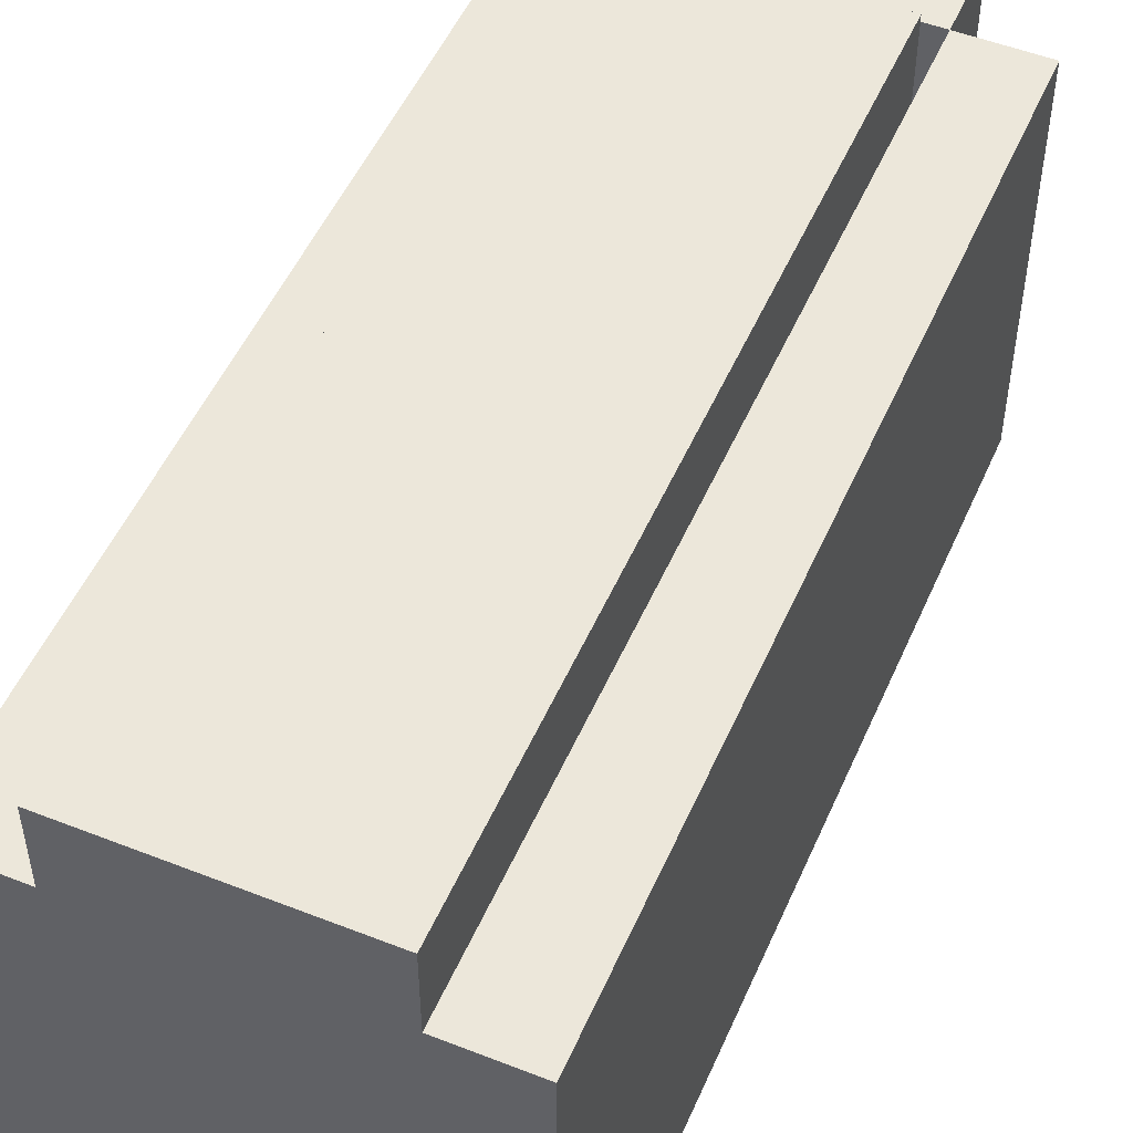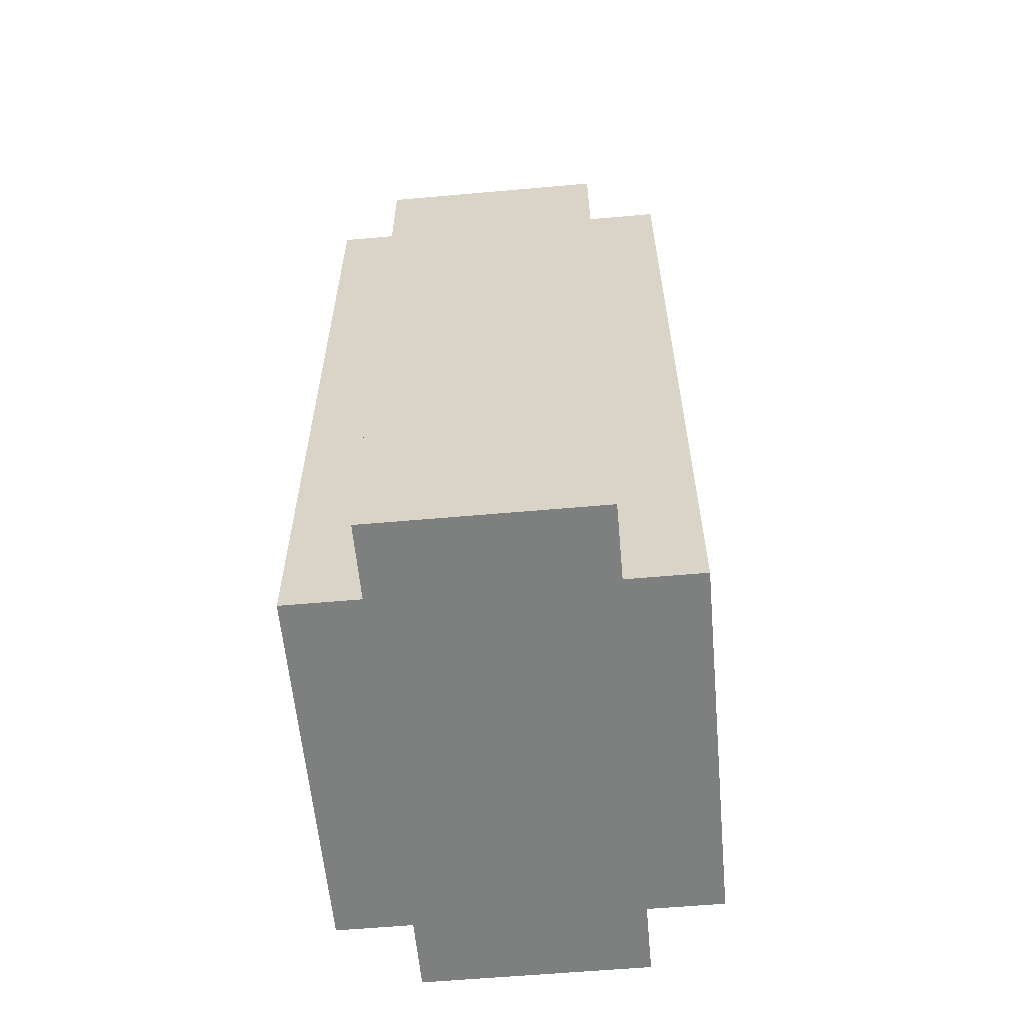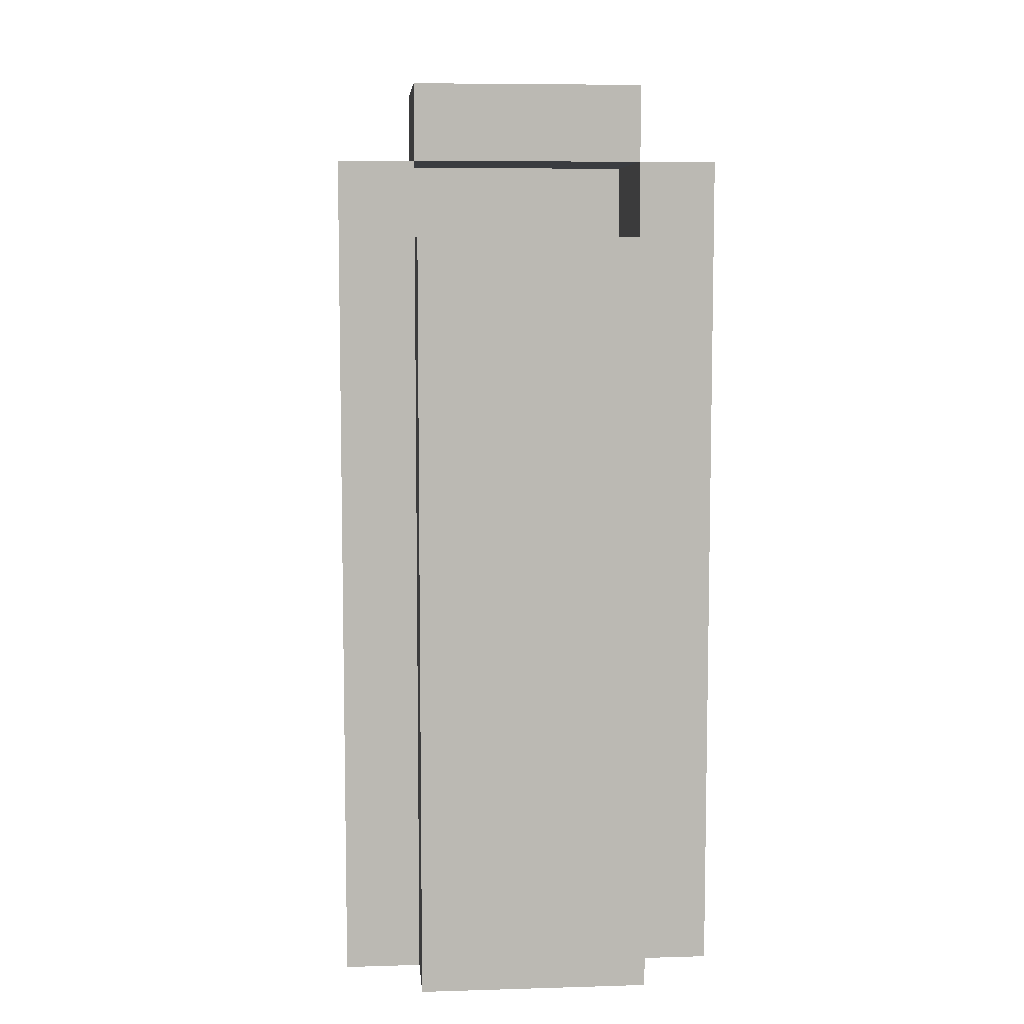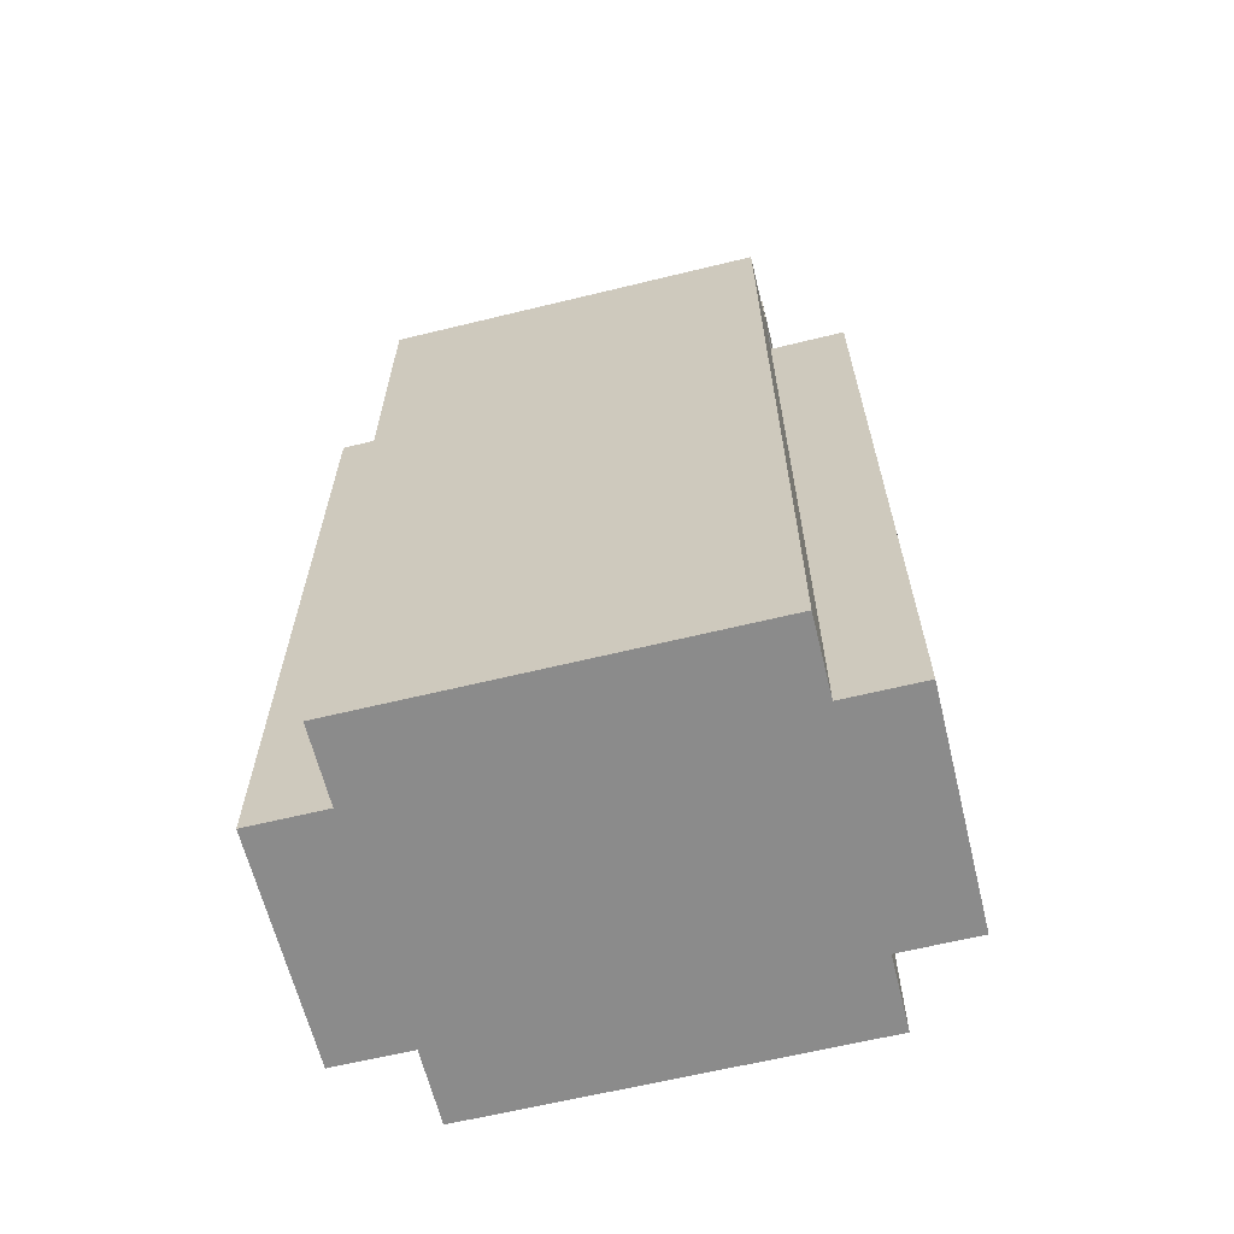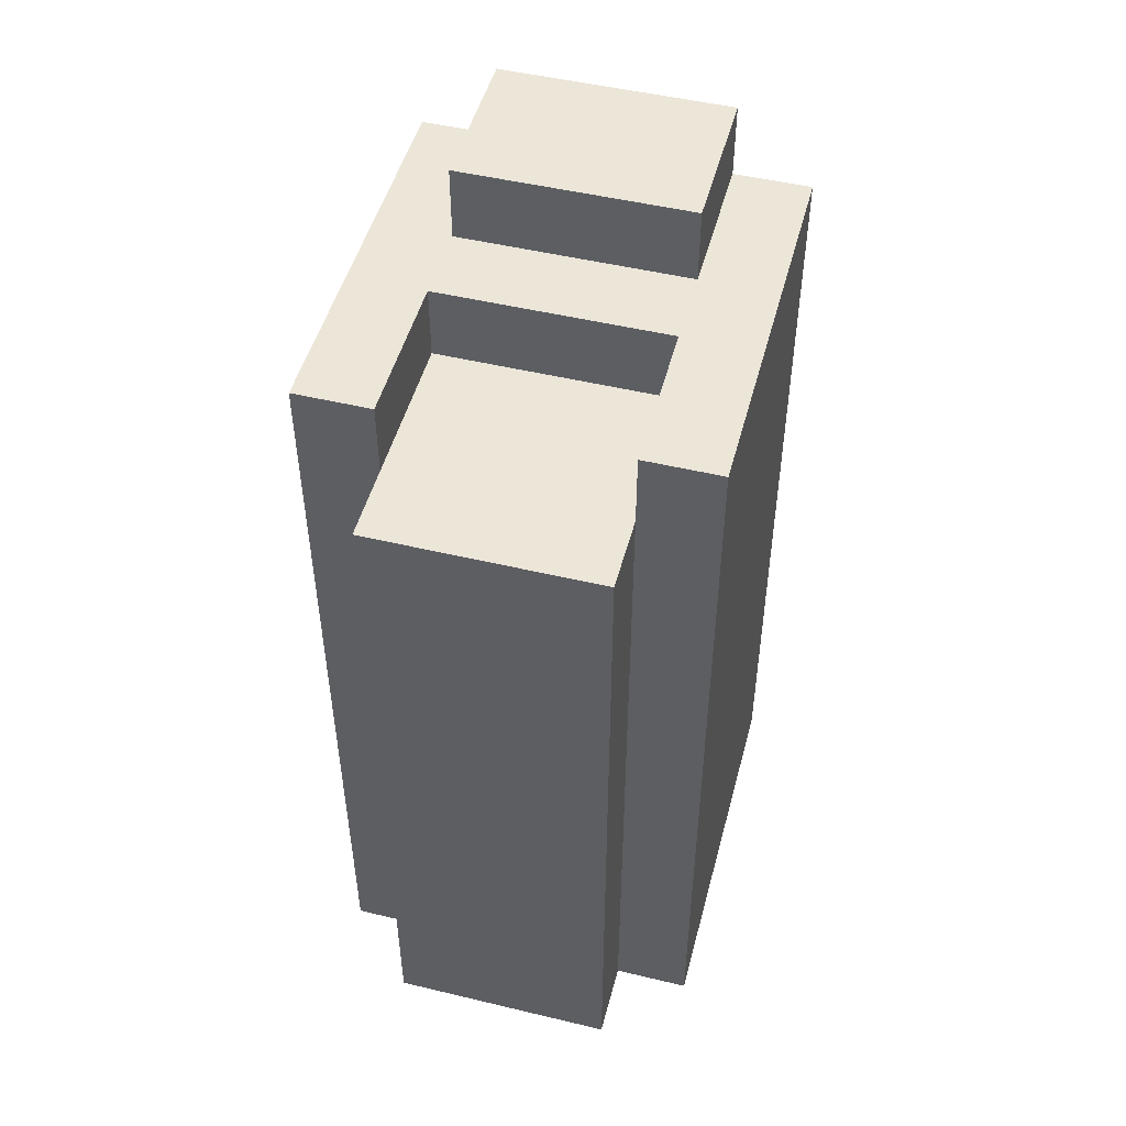
<metadata>
{"format":"obj","ext":"obj","renderer":"f3d","projection":"perspective","resolution":1024,"background":"white","views":[{"elev":51.1,"azim":23.2,"up":"+Z"},{"elev":-59.6,"azim":-174.8,"up":"+Y"},{"elev":7.5,"azim":-4.8,"up":"+Y"},{"elev":-63.8,"azim":-76.2,"up":"+Y"},{"elev":49.5,"azim":-165.2,"up":"+Y"}]}
</metadata>
<code>
o
v -13.9 0.1 9
v -13.9 0.1 8.5
v -13.9 0.2 9
v -13.9 0.2 8.9
v -13.9 0.2 8.6
v -13.9 0.2 8.5
v -13.9 0.3 9
v -13.9 0.3 8.9
v -13.9 0.3 8.6
v -13.9 0.3 8.5
v -13.9 0.4 9
v -13.9 0.4 8.9
v -13.9 0.4 8.6
v -13.9 0.4 8.5
v -13.9 0.9 9
v -13.9 0.9 8.9
v -13.9 0.9 8.6
v -13.9 0.9 8.5
v -13.9 1 9
v -13.9 1 8.9
v -13.9 1 8.6
v -13.9 1 8.5
v -13.9 1.1 9
v -13.9 1.1 8.9
v -13.9 1.1 8.6
v -13.9 1.1 8.5
v -13.9 1.2 9
v -13.9 1.2 8.9
v -13.9 1.2 8.6
v -13.9 1.2 8.5
v -13.8 0.1 9.1
v -13.8 0.1 9
v -13.8 0.1 8.5
v -13.8 0.1 8.4
v -13.8 0.2 9.1
v -13.8 0.2 9
v -13.8 0.2 8.5
v -13.8 0.2 8.4
v -13.8 0.3 9.1
v -13.8 0.3 9
v -13.8 0.3 8.5
v -13.8 0.3 8.4
v -13.8 0.4 9.1
v -13.8 0.4 9
v -13.8 0.4 8.5
v -13.8 0.4 8.4
v -13.8 0.9 9.1
v -13.8 0.9 9
v -13.8 0.9 8.5
v -13.8 0.9 8.4
v -13.8 1 9.1
v -13.8 1 9
v -13.8 1 8.5
v -13.8 1 8.4
v -13.8 1.1 9.1
v -13.8 1.1 9
v -13.8 1.1 8.5
v -13.8 1.1 8.4
v -13.8 1.2 9
v -13.8 1.2 8.9
v -13.8 1.2 8.8
v -13.8 1.3 9
v -13.8 1.3 8.8
v -13.5 1 9
v -13.5 1 8.9
v -13.5 1 8.7
v -13.5 1.1 9
v -13.5 1.1 8.9
v -13.5 1.1 8.8
v -13.5 1.1 8.7
v -13.5 1.1 8.6
v -13.5 1.1 8.5
v -13.5 1.2 9
v -13.5 1.2 8.9
v -13.5 1.2 8.8
v -13.5 1.2 8.7
v -13.5 1.2 8.6
v -13.5 1.2 8.5
v -13.8 1 9
v -13.8 1 8.9
v -13.8 1 8.7
v -13.8 1.1 9
v -13.8 1.1 8.9
v -13.8 1.1 8.8
v -13.8 1.1 8.7
v -13.8 1.1 8.6
v -13.8 1.1 8.5
v -13.8 1.2 9
v -13.8 1.2 8.9
v -13.8 1.2 8.8
v -13.8 1.2 8.7
v -13.8 1.2 8.6
v -13.8 1.2 8.5
v -13.5 0.1 9.1
v -13.5 0.1 9
v -13.5 0.1 8.5
v -13.5 0.1 8.4
v -13.5 0.2 9.1
v -13.5 0.2 9
v -13.5 0.2 8.5
v -13.5 0.2 8.4
v -13.5 0.3 9.1
v -13.5 0.3 9
v -13.5 0.3 8.5
v -13.5 0.3 8.4
v -13.5 0.4 9.1
v -13.5 0.4 9
v -13.5 0.4 8.5
v -13.5 0.4 8.4
v -13.5 0.9 9.1
v -13.5 0.9 9
v -13.5 0.9 8.5
v -13.5 0.9 8.4
v -13.5 1 9.1
v -13.5 1 9
v -13.5 1 8.5
v -13.5 1 8.4
v -13.5 1.1 9.1
v -13.5 1.1 9
v -13.5 1.1 8.5
v -13.5 1.1 8.4
v -13.5 1.2 9
v -13.5 1.2 8.9
v -13.5 1.2 8.8
v -13.5 1.3 9
v -13.5 1.3 8.8
v -13.4 0.1 9
v -13.4 0.1 8.5
v -13.4 0.2 9
v -13.4 0.2 8.9
v -13.4 0.2 8.6
v -13.4 0.2 8.5
v -13.4 0.3 9
v -13.4 0.3 8.9
v -13.4 0.3 8.6
v -13.4 0.3 8.5
v -13.4 0.4 9
v -13.4 0.4 8.9
v -13.4 0.4 8.6
v -13.4 0.4 8.5
v -13.4 0.9 9
v -13.4 0.9 8.9
v -13.4 0.9 8.6
v -13.4 0.9 8.5
v -13.4 1 9
v -13.4 1 8.9
v -13.4 1 8.6
v -13.4 1 8.5
v -13.4 1.1 9
v -13.4 1.1 8.9
v -13.4 1.1 8.6
v -13.4 1.1 8.5
v -13.4 1.2 9
v -13.4 1.2 8.9
v -13.4 1.2 8.6
v -13.4 1.2 8.5
v -13.8 0.1 9.1
v -13.8 0.2 9.1
v -13.8 0.3 9.1
v -13.8 0.4 9.1
v -13.8 0.9 9.1
v -13.8 1 9.1
v -13.8 1.1 9.1
v -13.7 0.2 9.1
v -13.7 0.3 9.1
v -13.7 0.4 9.1
v -13.6 0.2 9.1
v -13.6 0.3 9.1
v -13.6 0.4 9.1
v -13.5 0.1 9.1
v -13.5 0.2 9.1
v -13.5 0.3 9.1
v -13.5 0.4 9.1
v -13.5 0.9 9.1
v -13.5 1 9.1
v -13.5 1.1 9.1
v -13.9 0.1 9
v -13.9 0.2 9
v -13.9 0.3 9
v -13.9 0.4 9
v -13.9 0.9 9
v -13.9 1 9
v -13.9 1.1 9
v -13.9 1.2 9
v -13.8 0.1 9
v -13.8 0.2 9
v -13.8 0.3 9
v -13.8 0.4 9
v -13.8 0.9 9
v -13.8 1 9
v -13.8 1.1 9
v -13.8 1.2 9
v -13.8 1.3 9
v -13.5 0.1 9
v -13.5 0.2 9
v -13.5 0.3 9
v -13.5 0.4 9
v -13.5 0.9 9
v -13.5 1 9
v -13.5 1.1 9
v -13.5 1.2 9
v -13.5 1.3 9
v -13.4 0.1 9
v -13.4 0.2 9
v -13.4 0.3 9
v -13.4 0.4 9
v -13.4 0.9 9
v -13.4 1 9
v -13.4 1.1 9
v -13.4 1.2 9
v -13.8 1.1 8.8
v -13.8 1.2 8.8
v -13.5 1.1 8.8
v -13.5 1.2 8.8
v -13.8 1 8.7
v -13.8 1.1 8.7
v -13.5 1 8.7
v -13.5 1.1 8.7
v -13.8 1 9
v -13.8 1.1 9
v -13.5 1 9
v -13.5 1.1 9
v -13.8 1.2 8.8
v -13.8 1.3 8.8
v -13.5 1.2 8.8
v -13.5 1.3 8.8
v -13.8 1.1 8.7
v -13.8 1.2 8.7
v -13.5 1.1 8.7
v -13.5 1.2 8.7
v -13.9 0.1 8.5
v -13.9 0.2 8.5
v -13.9 0.3 8.5
v -13.9 0.4 8.5
v -13.9 0.9 8.5
v -13.9 1 8.5
v -13.9 1.1 8.5
v -13.9 1.2 8.5
v -13.8 0.1 8.5
v -13.8 0.2 8.5
v -13.8 0.3 8.5
v -13.8 0.4 8.5
v -13.8 0.9 8.5
v -13.8 1 8.5
v -13.8 1.1 8.5
v -13.8 1.2 8.5
v -13.5 0.1 8.5
v -13.5 0.2 8.5
v -13.5 0.3 8.5
v -13.5 0.4 8.5
v -13.5 0.9 8.5
v -13.5 1 8.5
v -13.5 1.1 8.5
v -13.5 1.2 8.5
v -13.4 0.1 8.5
v -13.4 0.2 8.5
v -13.4 0.3 8.5
v -13.4 0.4 8.5
v -13.4 0.9 8.5
v -13.4 1 8.5
v -13.4 1.1 8.5
v -13.4 1.2 8.5
v -13.8 0.1 8.4
v -13.8 0.2 8.4
v -13.8 0.3 8.4
v -13.8 0.4 8.4
v -13.8 0.9 8.4
v -13.8 1 8.4
v -13.8 1.1 8.4
v -13.7 0.2 8.4
v -13.7 0.3 8.4
v -13.7 0.4 8.4
v -13.6 0.2 8.4
v -13.6 0.3 8.4
v -13.6 0.4 8.4
v -13.5 0.1 8.4
v -13.5 0.2 8.4
v -13.5 0.3 8.4
v -13.5 0.4 8.4
v -13.5 0.9 8.4
v -13.5 1 8.4
v -13.5 1.1 8.4
v -13.8 0.1 9.1
v -13.5 0.1 9.1
v -13.9 0.1 9
v -13.8 0.1 9
v -13.5 0.1 9
v -13.4 0.1 9
v -13.9 0.1 8.5
v -13.8 0.1 8.5
v -13.5 0.1 8.5
v -13.4 0.1 8.5
v -13.8 0.1 8.4
v -13.5 0.1 8.4
v -13.8 1.1 8.8
v -13.5 1.1 8.8
v -13.8 1.1 8.7
v -13.5 1.1 8.7
v -13.8 1.2 9
v -13.5 1.2 9
v -13.8 1.2 8.9
v -13.5 1.2 8.9
v -13.8 1.2 8.8
v -13.5 1.2 8.8
v -13.8 1 9
v -13.5 1 9
v -13.8 1 8.9
v -13.5 1 8.9
v -13.8 1 8.7
v -13.5 1 8.7
v -13.8 1.1 9.1
v -13.5 1.1 9.1
v -13.8 1.1 9
v -13.5 1.1 9
v -13.8 1.1 8.7
v -13.5 1.1 8.7
v -13.8 1.1 8.6
v -13.5 1.1 8.6
v -13.8 1.1 8.5
v -13.5 1.1 8.5
v -13.8 1.1 8.4
v -13.5 1.1 8.4
v -13.9 1.2 9
v -13.8 1.2 9
v -13.5 1.2 9
v -13.4 1.2 9
v -13.9 1.2 8.9
v -13.8 1.2 8.9
v -13.5 1.2 8.9
v -13.4 1.2 8.9
v -13.8 1.2 8.8
v -13.5 1.2 8.8
v -13.8 1.2 8.7
v -13.5 1.2 8.7
v -13.9 1.2 8.6
v -13.8 1.2 8.6
v -13.5 1.2 8.6
v -13.4 1.2 8.6
v -13.9 1.2 8.5
v -13.8 1.2 8.5
v -13.5 1.2 8.5
v -13.4 1.2 8.5
v -13.8 1.3 9
v -13.5 1.3 9
v -13.8 1.3 8.8
v -13.5 1.3 8.8
f 3 2 1
f 4 2 3
f 5 2 4
f 6 2 5
f 7 4 3
f 8 5 4
f 8 4 7
f 9 6 5
f 9 5 8
f 10 6 9
f 11 8 7
f 12 9 8
f 12 8 11
f 13 10 9
f 13 9 12
f 14 10 13
f 15 12 11
f 15 13 12
f 15 14 13
f 16 14 15
f 17 14 16
f 18 14 17
f 19 16 15
f 20 17 16
f 20 16 19
f 21 18 17
f 21 17 20
f 22 18 21
f 23 20 19
f 24 21 20
f 24 20 23
f 25 22 21
f 25 21 24
f 26 22 25
f 27 24 23
f 28 25 24
f 28 24 27
f 29 26 25
f 29 25 28
f 30 26 29
f 35 32 31
f 36 32 35
f 37 34 33
f 38 34 37
f 39 36 35
f 40 36 39
f 41 38 37
f 42 38 41
f 43 40 39
f 44 40 43
f 45 42 41
f 46 42 45
f 47 44 43
f 48 44 47
f 49 46 45
f 50 46 49
f 51 48 47
f 52 48 51
f 53 50 49
f 54 50 53
f 55 52 51
f 56 52 55
f 57 54 53
f 58 54 57
f 62 60 59
f 62 61 60
f 63 61 62
f 67 65 64
f 68 66 65
f 68 65 67
f 69 66 68
f 70 66 69
f 73 68 67
f 74 69 68
f 74 68 73
f 75 69 74
f 76 71 70
f 77 72 71
f 77 71 76
f 78 72 77
f 79 80 82
f 80 81 83
f 82 80 83
f 83 81 84
f 84 81 85
f 82 83 88
f 83 84 89
f 88 83 89
f 89 84 90
f 85 86 91
f 86 87 92
f 91 86 92
f 92 87 93
f 94 95 98
f 98 95 99
f 96 97 100
f 100 97 101
f 98 99 102
f 102 99 103
f 100 101 104
f 104 101 105
f 102 103 106
f 106 103 107
f 104 105 108
f 108 105 109
f 106 107 110
f 110 107 111
f 108 109 112
f 112 109 113
f 110 111 114
f 114 111 115
f 112 113 116
f 116 113 117
f 114 115 118
f 118 115 119
f 116 117 120
f 120 117 121
f 122 123 125
f 123 124 125
f 125 124 126
f 127 128 129
f 129 128 130
f 130 128 131
f 131 128 132
f 129 130 133
f 130 131 134
f 133 130 134
f 131 132 135
f 134 131 135
f 135 132 136
f 133 134 137
f 134 135 138
f 137 134 138
f 135 136 139
f 138 135 139
f 139 136 140
f 137 138 141
f 138 139 141
f 139 140 141
f 141 140 142
f 142 140 143
f 143 140 144
f 141 142 145
f 142 143 146
f 145 142 146
f 143 144 147
f 146 143 147
f 147 144 148
f 145 146 149
f 146 147 150
f 149 146 150
f 147 148 151
f 150 147 151
f 151 148 152
f 149 150 153
f 150 151 154
f 153 150 154
f 151 152 155
f 154 151 155
f 155 152 156
f 164 158 157
f 164 159 158
f 165 160 159
f 165 159 164
f 166 161 160
f 166 160 165
f 167 164 157
f 167 165 164
f 168 166 165
f 168 165 167
f 169 161 166
f 169 166 168
f 170 167 157
f 171 168 167
f 171 167 170
f 172 169 168
f 172 168 171
f 173 161 169
f 173 169 172
f 174 162 161
f 174 161 173
f 175 163 162
f 175 162 174
f 176 163 175
f 185 178 177
f 186 179 178
f 186 178 185
f 187 180 179
f 187 179 186
f 188 181 180
f 188 180 187
f 189 182 181
f 189 181 188
f 190 183 182
f 190 182 189
f 191 184 183
f 191 183 190
f 192 184 191
f 201 193 192
f 202 193 201
f 203 195 194
f 204 196 195
f 204 195 203
f 205 197 196
f 205 196 204
f 206 198 197
f 206 197 205
f 207 199 198
f 207 198 206
f 208 200 199
f 208 199 207
f 209 201 200
f 209 200 208
f 210 201 209
f 213 212 211
f 214 212 213
f 217 216 215
f 218 216 217
f 219 220 221
f 221 220 222
f 223 224 225
f 225 224 226
f 227 228 229
f 229 228 230
f 231 232 239
f 232 233 240
f 239 232 240
f 233 234 241
f 240 233 241
f 234 235 242
f 241 234 242
f 235 236 243
f 242 235 243
f 236 237 244
f 243 236 244
f 237 238 245
f 244 237 245
f 245 238 246
f 247 248 255
f 248 249 256
f 255 248 256
f 249 250 257
f 256 249 257
f 250 251 258
f 257 250 258
f 251 252 259
f 258 251 259
f 252 253 260
f 259 252 260
f 253 254 261
f 260 253 261
f 261 254 262
f 263 264 270
f 264 265 270
f 265 266 271
f 270 265 271
f 266 267 272
f 271 266 272
f 263 270 273
f 270 271 273
f 271 272 274
f 273 271 274
f 272 267 275
f 274 272 275
f 263 273 276
f 273 274 277
f 276 273 277
f 274 275 278
f 277 274 278
f 275 267 279
f 278 275 279
f 267 268 280
f 279 267 280
f 268 269 281
f 280 268 281
f 281 269 282
f 286 284 283
f 287 284 286
f 289 286 285
f 289 288 287
f 289 287 286
f 290 288 289
f 291 288 290
f 292 288 291
f 293 291 290
f 294 291 293
f 297 296 295
f 298 296 297
f 301 300 299
f 302 300 301
f 303 302 301
f 304 302 303
f 305 306 307
f 307 306 308
f 307 308 309
f 309 308 310
f 311 312 313
f 313 312 314
f 315 316 317
f 317 316 318
f 317 318 319
f 319 318 320
f 319 320 321
f 321 320 322
f 323 324 327
f 327 324 328
f 325 326 329
f 329 326 330
f 327 328 331
f 329 330 332
f 327 331 333
f 331 332 333
f 332 330 334
f 333 332 334
f 327 333 335
f 335 333 336
f 334 330 337
f 337 330 338
f 335 336 339
f 339 336 340
f 337 338 341
f 341 338 342
f 343 344 345
f 345 344 346

</code>
